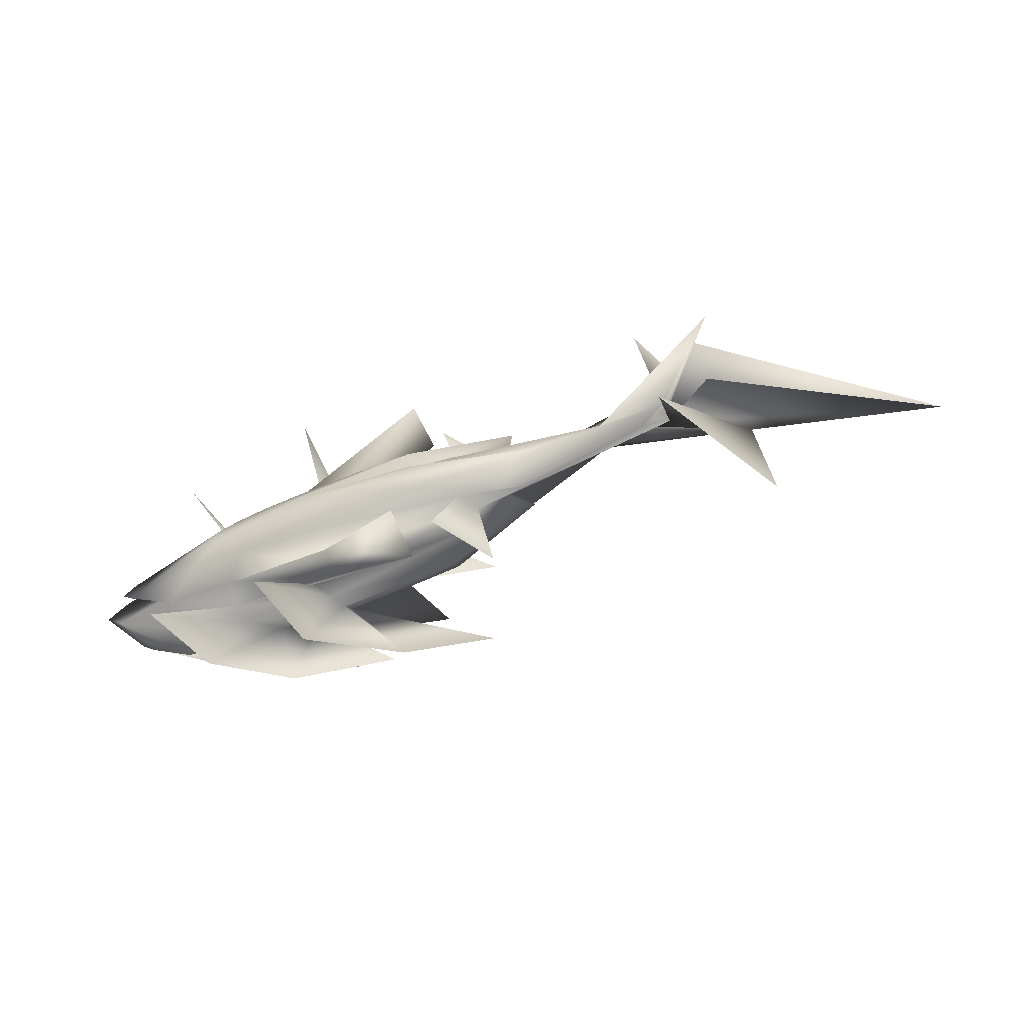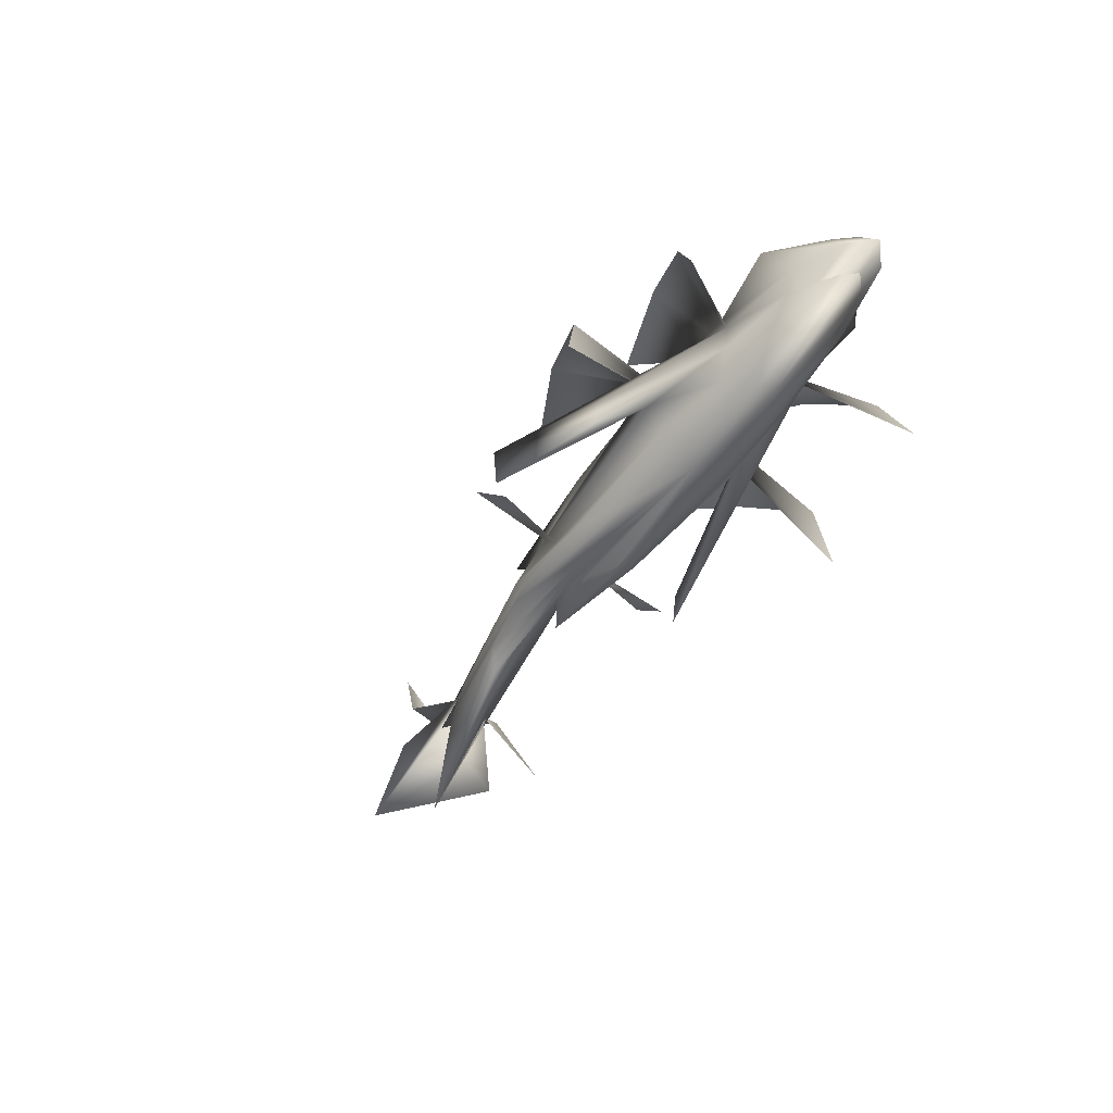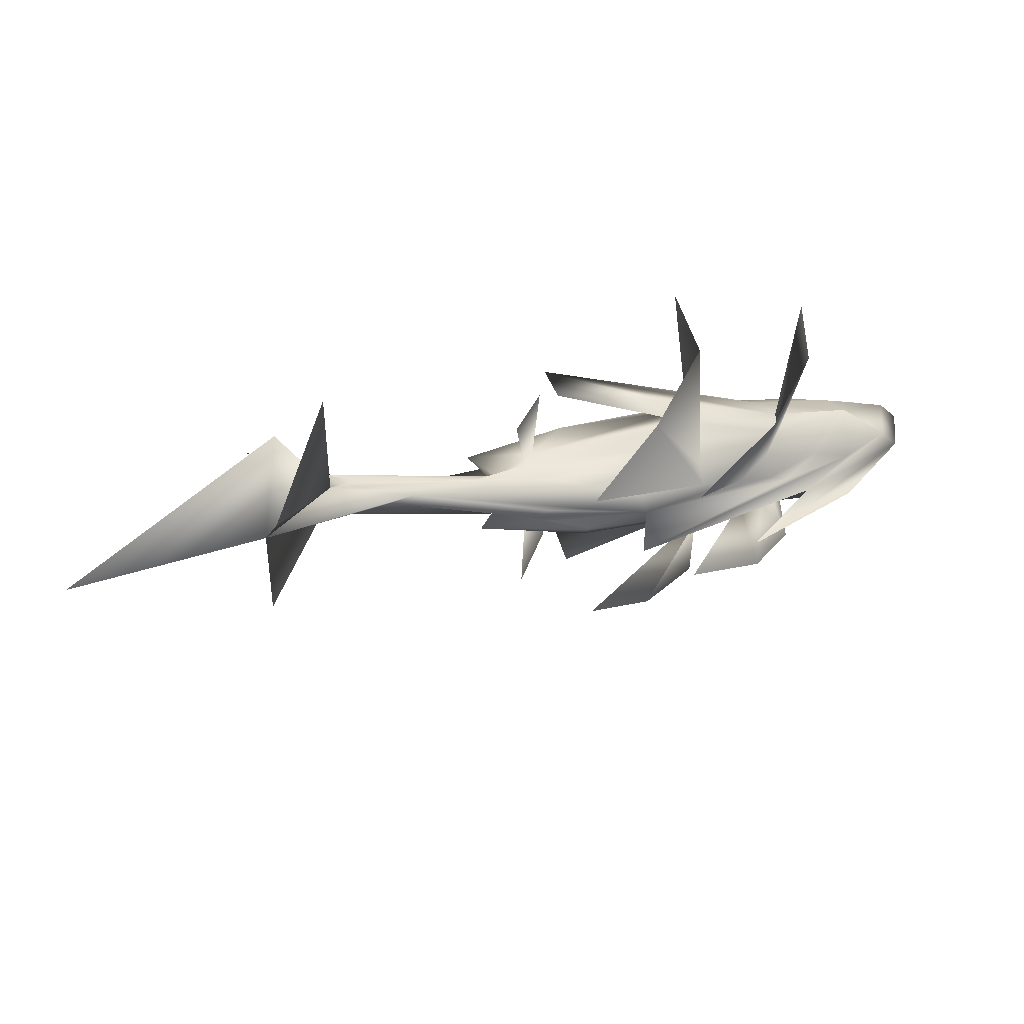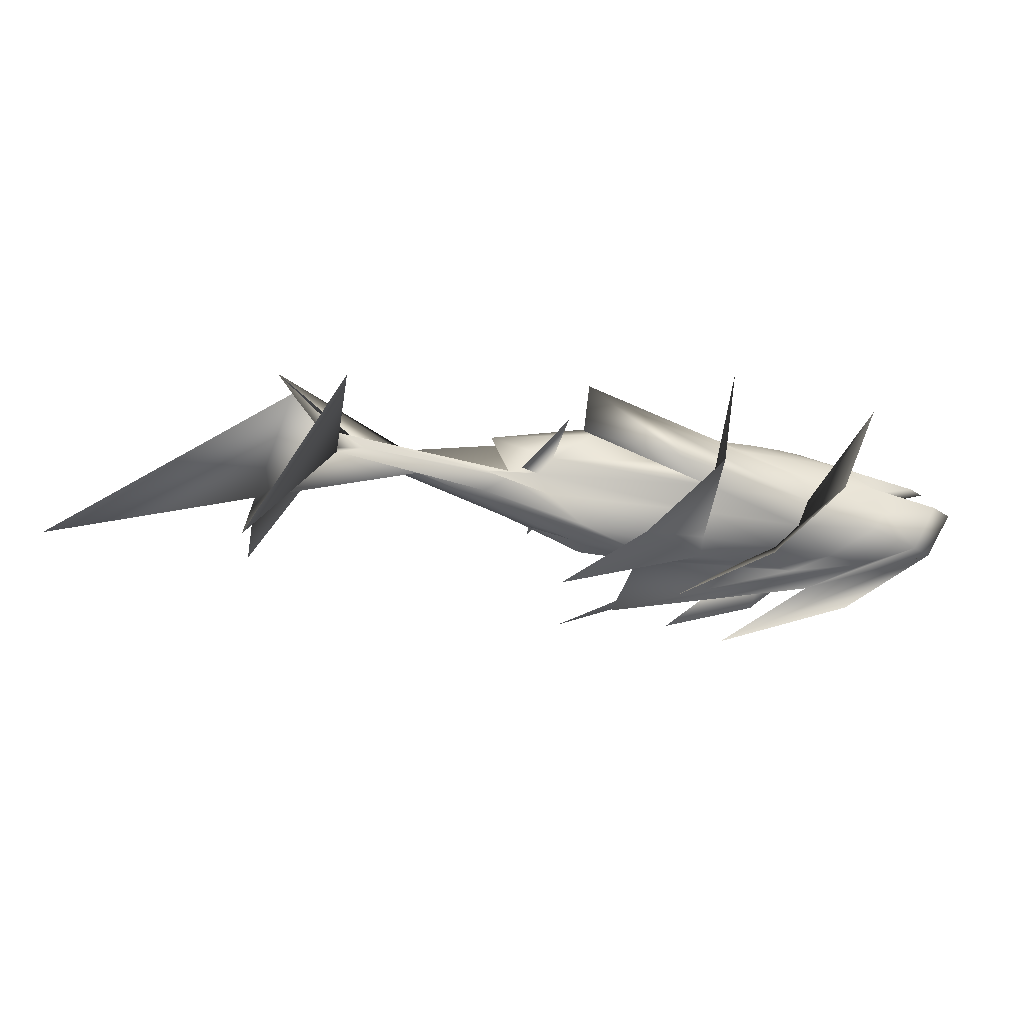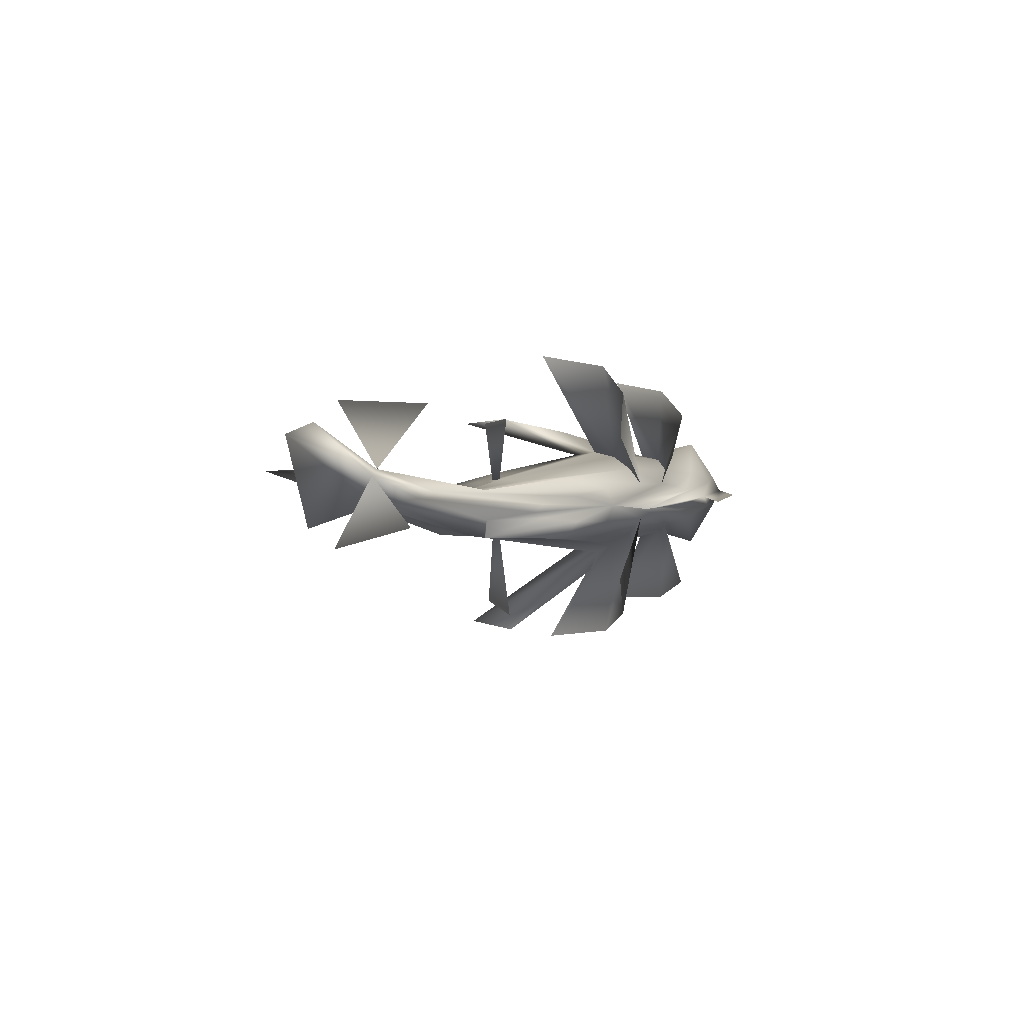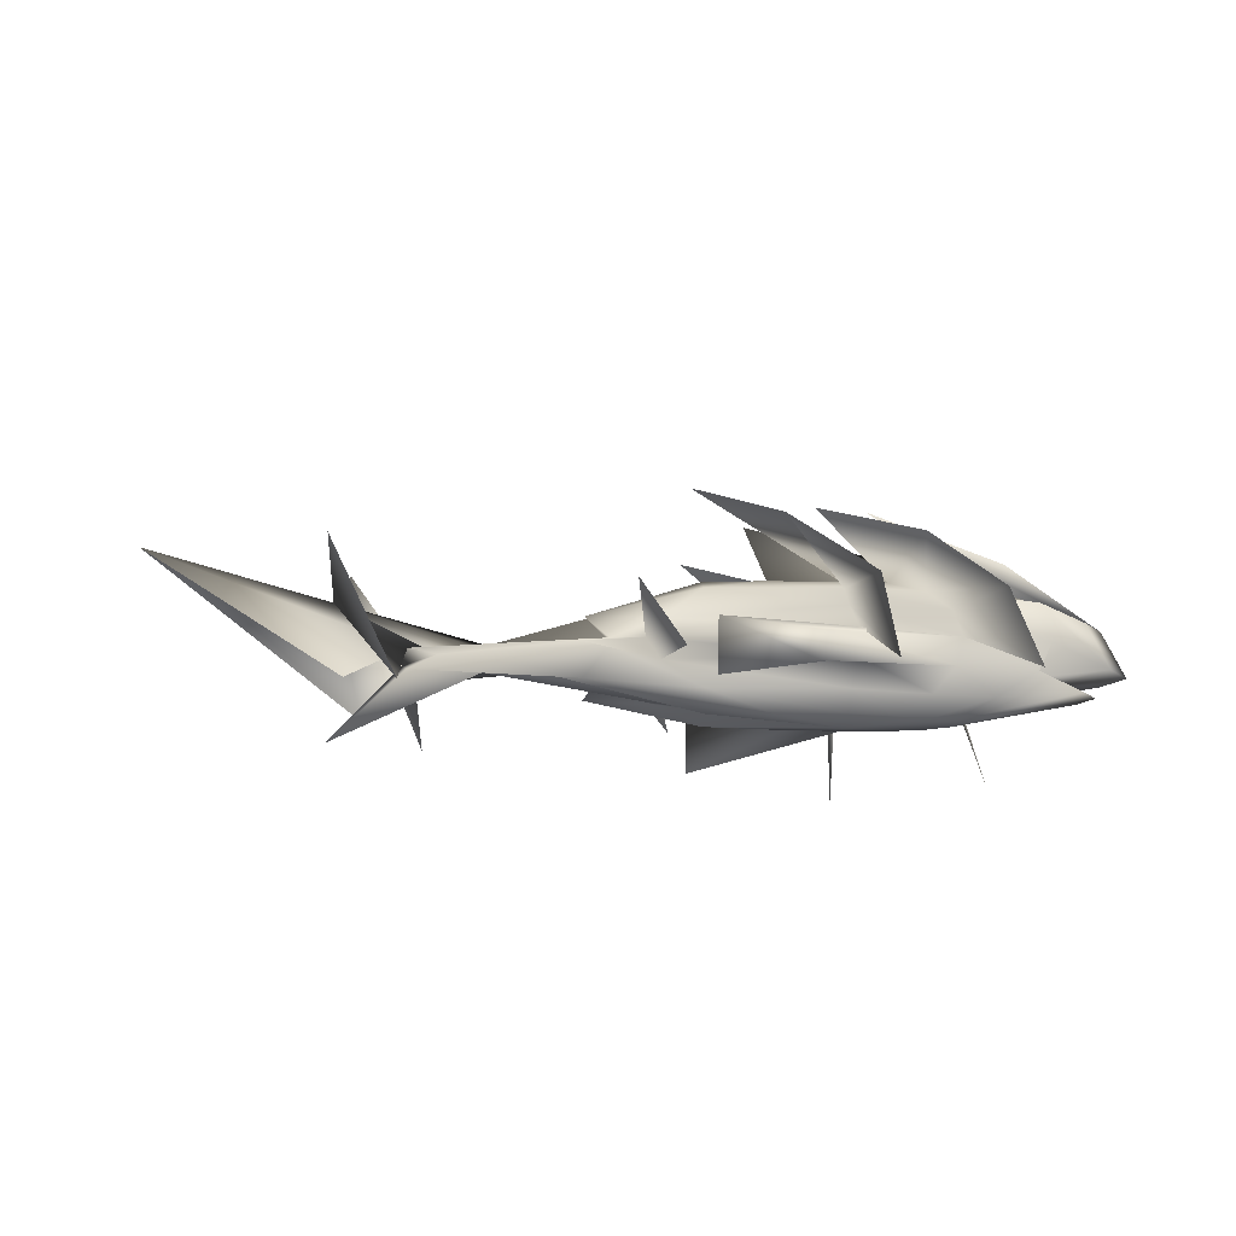
<metadata>
{"format":"obj","ext":"obj","renderer":"f3d","projection":"perspective","resolution":1024,"background":"white","views":[{"elev":-61.8,"azim":-156.4,"up":"+Y"},{"elev":-59.6,"azim":51.3,"up":"+Z"},{"elev":40.5,"azim":-14.3,"up":"+Y"},{"elev":70.4,"azim":7.3,"up":"+Y"},{"elev":4.2,"azim":-52.8,"up":"+Y"},{"elev":-25.6,"azim":-1.8,"up":"+Z"}]}
</metadata>
<code>
o Sphere
v -1.451 0.002386 2.455
v 1.893 0.02082 1.626
v 4.003 0.006494 0.7355
v 4.324 0.004875 -0.04481
v 3.142 0.01086 -0.1759
v 3.82 0.007424 -0.378
v 1.721 0.01739 -0.8204
v 1.599 -0.1015 1.38
v 2.863 -0.2176 1.122
v 3.708 -0.2935 0.7355
v 4.004 -0.3198 -0.0448
v 2.847 -0.2891 -0.1759
v 3.594 -0.2221 -0.378
v 1.599 -0.1011 -0.8204
v 1.25 -0.206 1.38
v 2.218 -0.4088 1.122
v 2.866 -0.9867 0.7355
v 3.092 -0.5918 0.2798
v 2.865 -0.5447 -0.1759
v 2.218 -0.4108 -0.5622
v 1.25 -0.1932 -0.8203
v 0.7274 -0.277 1.38
v 1.252 -0.5343 1.122
v 1.603 -0.702 0.7356
v 1.73 -0.7322 0.2798
v 1.606 -0.68 -0.1759
v 1.256 -0.5094 -0.5622
v 0.7294 -0.2714 -0.8203
v -0.01418 -0.3089 1.38
v -0.00659 -0.5957 1.122
v 0.02693 -0.8294 0.7356
v 0.1283 -1.04 0.2798
v 0.1068 -0.96 -0.1759
v 0.03 -0.6761 -0.5622
v -0.003747 -0.351 -0.8203
v -1.089 0.005983 1.471
v -1.162 -0.2962 1.38
v -2.132 -0.5621 1.122
v -2.782 -0.523 0.6198
v -3.01 -0.5675 0.2799
v -2.782 -0.523 -0.06003
v -2.122 -0.6206 -0.5622
v -1.155 -0.341 -0.8203
v -2.135 -0.2358 1.38
v -3.933 -0.4502 0.6616
v -3.548 -0.4006 0.3422
v -3.977 -0.4221 0.2799
v -3.549 -0.4023 0.2175
v -3.946 -0.4485 -0.3482
v -2.133 -0.2554 -0.8203
v -2.787 -0.145 1.1
v -3.547 -0.1739 0.3951
v -6.613 0.2726 0.4397
v -6.143 0.1423 0.2799
v -6.613 0.2726 0.08819
v -5.136 -0.006872 0.08147
v -2.788 -0.1618 -0.5407
v -3.016 -0.02804 1.1
v -5.534 0.3266 0.4783
v -7.842 0.8522 1.467
v -6.705 0.5978 0.2799
v -7.842 0.8523 -0.9069
v -5.533 0.3355 0.08148
v -3.016 -0.03497 -0.5407
v -2.789 0.1002 1.1
v -5.103 0.4234 0.4783
v -6.561 0.8701 0.4397
v -6.087 0.7851 0.2799
v -6.561 0.8701 0.08817
v -3.549 0.1293 0.1647
v -2.788 0.0941 -0.5407
v -2.14 0.2255 1.38
v -3.927 0.4012 0.6616
v -3.547 0.3395 0.3422
v -3.961 0.3788 0.2799
v -3.549 0.3426 0.2175
v -3.936 0.4018 -0.3482
v -2.138 0.2419 -0.8203
v -1.168 0.3101 1.38
v -2.143 0.5555 1.122
v -2.793 0.4989 0.6198
v -3.022 0.5386 0.2799
v -2.793 0.4989 -0.06003
v -2.14 0.577 -0.5622
v -1.165 0.3176 -0.8203
v -0.01918 0.3494 1.38
v -0.01463 0.6378 1.122
v 0.008511 0.8568 0.7356
v 0.01894 0.9339 0.2799
v 0.01549 0.8673 -0.1759
v -0.007101 0.652 -0.5622
v -0.01765 0.35 -0.8203
v 0.7236 0.3249 1.38
v 1.248 0.5726 1.122
v 1.598 0.7385 0.7356
v 1.722 0.7928 0.2798
v 1.601 0.7296 -0.1759
v 1.249 0.5701 -0.5622
v 0.724 0.3242 -0.8203
v -0.01667 0.004311 -0.911
v 1.248 0.2526 1.38
v 2.214 0.4439 1.122
v 2.858 1.011 0.7355
v 3.087 0.614 0.2798
v 2.86 0.5693 -0.1759
v 2.215 0.4378 -0.5622
v 1.248 0.2482 -0.8203
v 1.598 0.1481 1.38
v 2.861 0.2455 1.122
v 3.705 0.3094 0.7355
v 4.002 0.3328 -0.0448
v 2.844 0.3138 -0.1759
v 3.592 0.2393 -0.378
v 1.598 0.1413 -0.8204
v -0.3984 -1.588 -0.04964
v -0.534 -1.544 -0.5054
v -2.06 -2.357 -0.195
v -2.076 -2.266 -1.079
v -2.295 1.612 -0.1949
v -2.299 1.512 -1.079
v -0.5655 1.331 -0.04961
v -0.6907 1.255 -0.5053
v -2.355 -1.2 2.48
v -1.025 -2.021 1.655
v 0.2417 -2.582 0.4198
v 0.4029 -2.829 -1.037
v -2.362 1.346 2.48
v -1.05 2.096 1.655
v 0.09087 2.603 0.4198
v 0.09915 2.81 -1.037
v -0.4336 -0.8728 2.357
v 1.113 -1.619 1.595
v 2.16 -2.091 0.4551
v 2.53 -2.245 -0.8894
v -0.4403 0.9275 2.357
v 1.128 1.641 1.595
v 2.161 2.102 0.4552
v 2.522 2.269 -0.8894
v -3.167 -1.91 0.622
v -2.471 -1.79 -0.4021
v -3.263 1.649 0.622
v -2.574 1.53 -0.4021
v 0.4981 0.03873 2.78
v 2.608 0.03153 1.889
v -7.527 -0.09448 -0.2234
v -11.14 1.608 2.793
v -7.375 1.66 -0.2234
v -7.722 1.99 2.508
v -6.441 2.008 -0.554
v -6.689 -0.5075 -0.4181
v -7.919 0.07203 2.325
f 5 4 11
f 5 11 12
f 7 6 13
f 7 13 14
f 6 5 12
f 6 12 13
f 14 13 20
f 14 20 21
f 13 12 19
f 13 19 20
f 21 20 27
f 21 27 28
f 20 19 26
f 20 26 27
f 28 27 34
f 28 34 35
f 27 26 33
f 27 33 34
f 25 32 117
f 25 117 115
f 35 34 42
f 35 42 43
f 34 33 41
f 34 41 42
f 33 32 40
f 33 40 41
f 43 42 49
f 43 49 50
f 42 41 48
f 42 48 49
f 41 40 47
f 41 47 48
f 50 49 56
f 50 56 57
f 49 48 55
f 49 55 56
f 57 56 63
f 57 63 64
f 64 63 70
f 64 70 71
f 71 70 77
f 71 77 78
f 70 69 76
f 70 76 77
f 78 77 84
f 78 84 85
f 77 76 83
f 77 83 84
f 76 75 82
f 76 82 83
f 85 84 91
f 85 91 92
f 84 83 90
f 84 90 91
f 83 82 89
f 83 89 90
f 92 91 98
f 92 98 99
f 91 90 97
f 91 97 98
f 89 96 121
f 89 121 119
f 99 98 106
f 99 106 107
f 98 97 105
f 98 105 106
f 107 106 113
f 107 113 114
f 106 105 112
f 106 112 113
f 100 7 14
f 100 14 21
f 100 21 28
f 100 28 35
f 100 35 43
f 100 43 50
f 100 50 57
f 100 57 64
f 100 64 71
f 100 71 78
f 100 78 85
f 100 85 92
f 100 92 99
f 100 99 107
f 100 107 114
f 114 113 6
f 114 6 7
f 113 112 5
f 113 5 6
f 112 111 4
f 112 4 5
f 100 114 7
f 32 33 118
f 32 118 117
f 90 89 119
f 90 119 120
f 97 90 120
f 97 120 122
f 33 26 116
f 33 116 118
f 82 83 142
f 82 142 141
f 40 41 140
f 40 140 139
f 2 1 8
f 2 8 9
f 4 3 10
f 4 10 11
f 3 2 9
f 3 9 10
f 11 10 17
f 11 17 18
f 10 9 16
f 10 16 17
f 9 8 15
f 9 15 16
f 17 16 23
f 17 23 24
f 16 15 22
f 16 22 23
f 24 23 30
f 24 30 31
f 23 22 29
f 23 29 30
f 31 30 38
f 31 38 39
f 30 29 37
f 30 37 38
f 39 38 45
f 39 45 46
f 38 37 44
f 38 44 45
f 47 46 53
f 47 53 54
f 46 45 52
f 46 52 53
f 45 44 51
f 45 51 52
f 53 52 59
f 53 59 60
f 52 51 58
f 52 58 59
f 60 59 66
f 60 66 67
f 59 58 65
f 59 65 66
f 68 67 74
f 68 74 75
f 67 66 73
f 67 73 74
f 66 65 72
f 66 72 73
f 74 73 80
f 74 80 81
f 73 72 79
f 73 79 80
f 81 80 87
f 81 87 88
f 80 79 86
f 80 86 87
f 88 87 94
f 88 94 95
f 87 86 93
f 87 93 94
f 95 94 102
f 95 102 103
f 94 93 101
f 94 101 102
f 104 103 110
f 104 110 111
f 103 102 109
f 103 109 110
f 102 101 108
f 102 108 109
f 1 36 8
f 8 36 15
f 15 36 22
f 22 36 29
f 29 36 37
f 37 36 44
f 44 36 51
f 51 36 58
f 58 36 65
f 65 36 72
f 72 36 79
f 79 36 86
f 86 36 93
f 93 36 101
f 101 36 108
f 36 1 108
f 111 110 3
f 111 3 4
f 110 109 2
f 110 2 3
f 1 2 109
f 1 109 108
f 30 31 125
f 30 125 124
f 87 88 129
f 87 129 128
f 29 30 124
f 29 124 123
f 86 87 128
f 86 128 127
f 23 24 133
f 23 133 132
f 22 23 132
f 22 132 131
f 94 95 137
f 94 137 136
f 93 94 136
f 93 136 135
f 3 2 143
f 3 143 144
f 12 11 18
f 12 18 19
f 18 17 24
f 18 24 25
f 19 18 25
f 19 25 26
f 25 24 31
f 25 31 32
f 32 31 39
f 32 39 40
f 40 39 46
f 40 46 47
f 48 47 54
f 48 54 55
f 54 53 60
f 54 60 61
f 56 55 62
f 56 62 63
f 55 54 61
f 55 61 62
f 61 60 67
f 61 67 68
f 63 62 69
f 63 69 70
f 62 61 68
f 62 68 69
f 69 68 75
f 69 75 76
f 75 74 81
f 75 81 82
f 82 81 88
f 82 88 89
f 89 88 95
f 89 95 96
f 96 95 103
f 96 103 104
f 97 96 104
f 97 104 105
f 105 104 111
f 105 111 112
f 116 115 117
f 116 117 118
f 120 119 121
f 120 121 122
f 26 25 115
f 26 115 116
f 96 97 122
f 96 122 121
f 88 89 130
f 88 130 129
f 31 32 126
f 31 126 125
f 95 96 138
f 95 138 137
f 24 25 134
f 24 134 133
f 60 67 147
f 60 147 146
f 53 60 146
f 53 146 145
f 67 60 148
f 67 148 149
f 60 53 150
f 60 150 151

</code>
